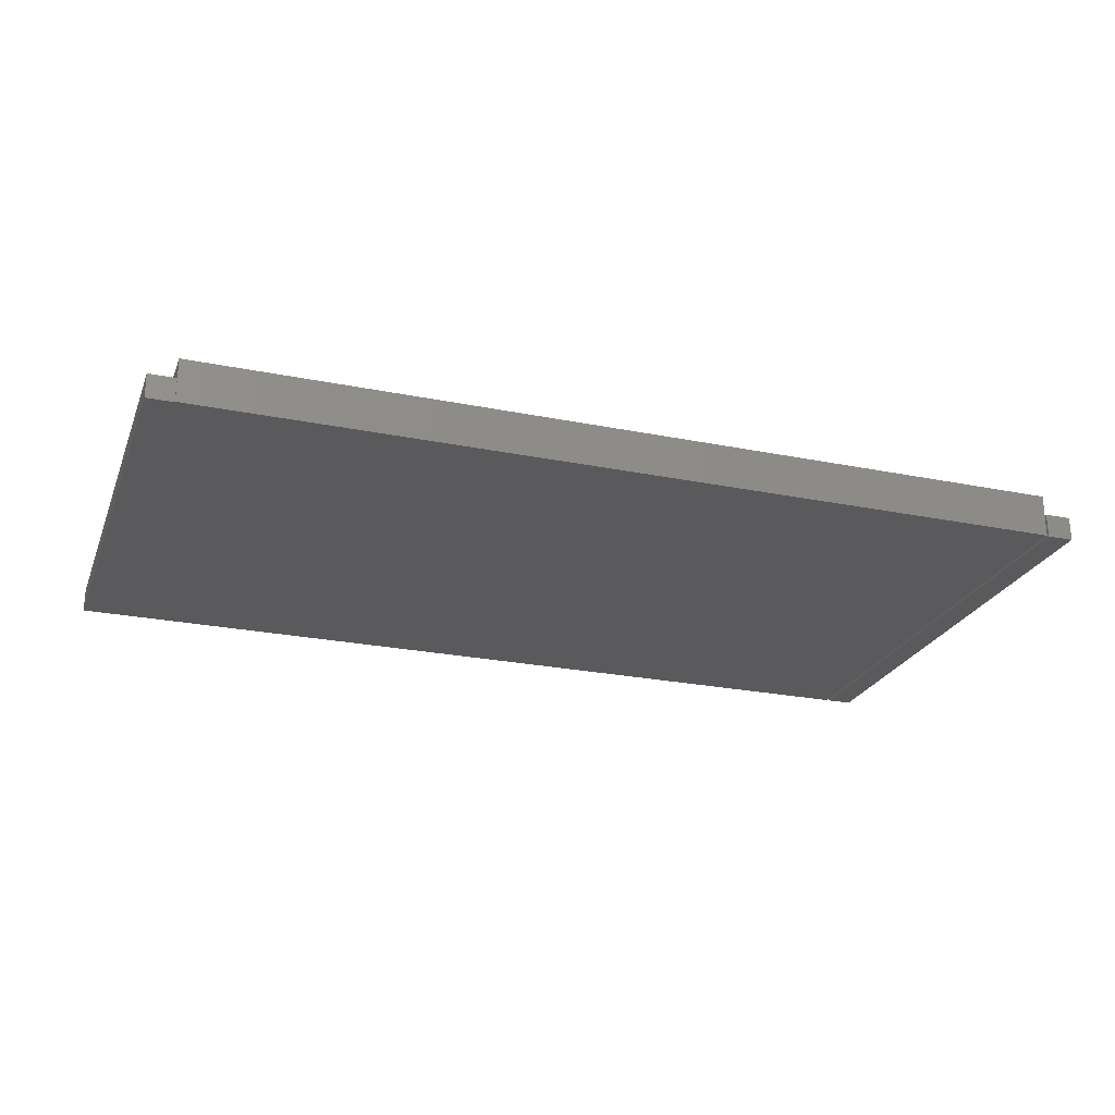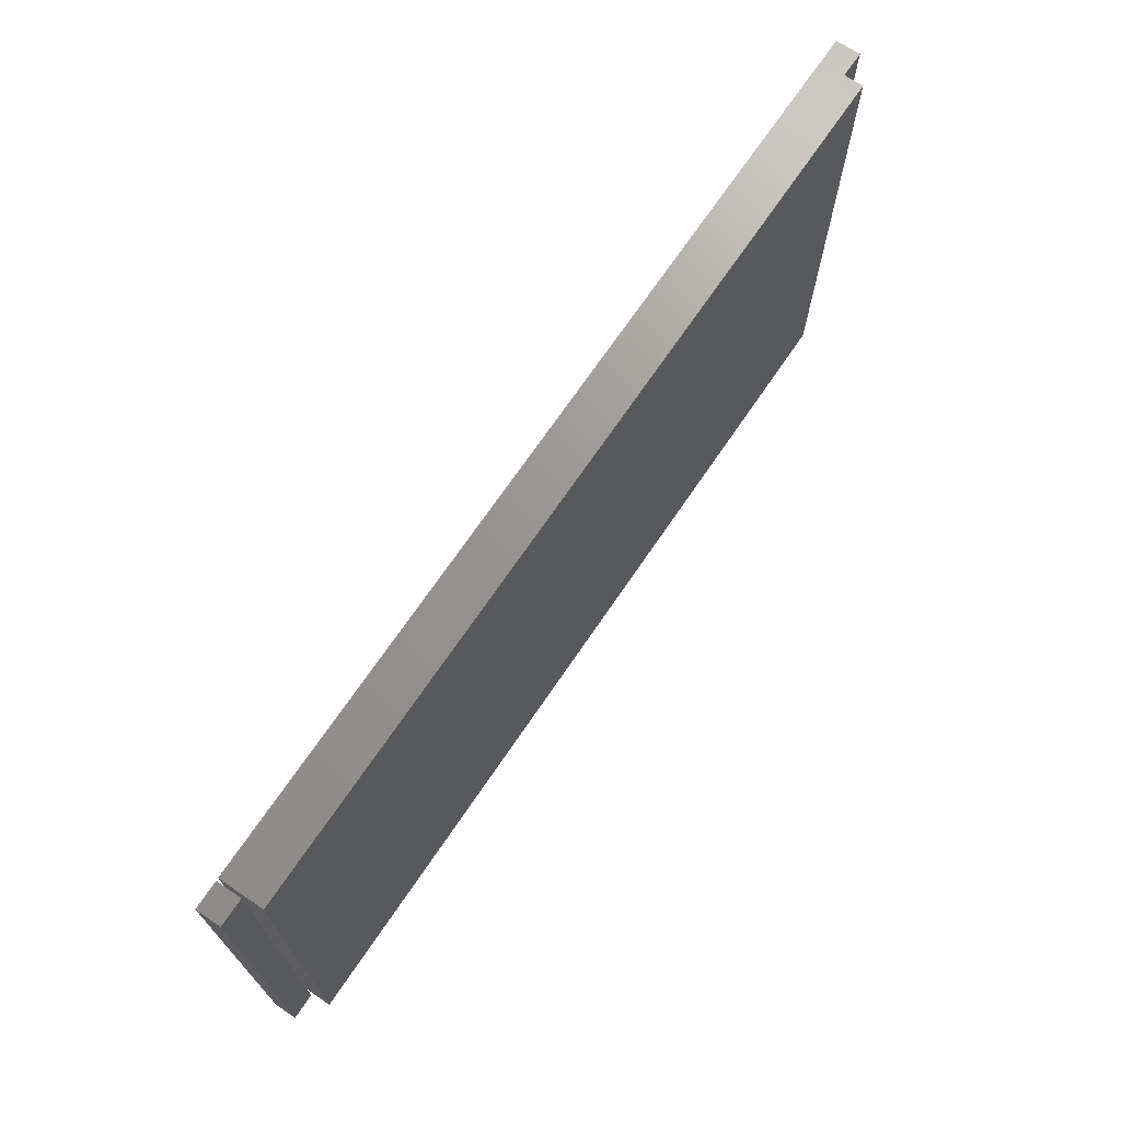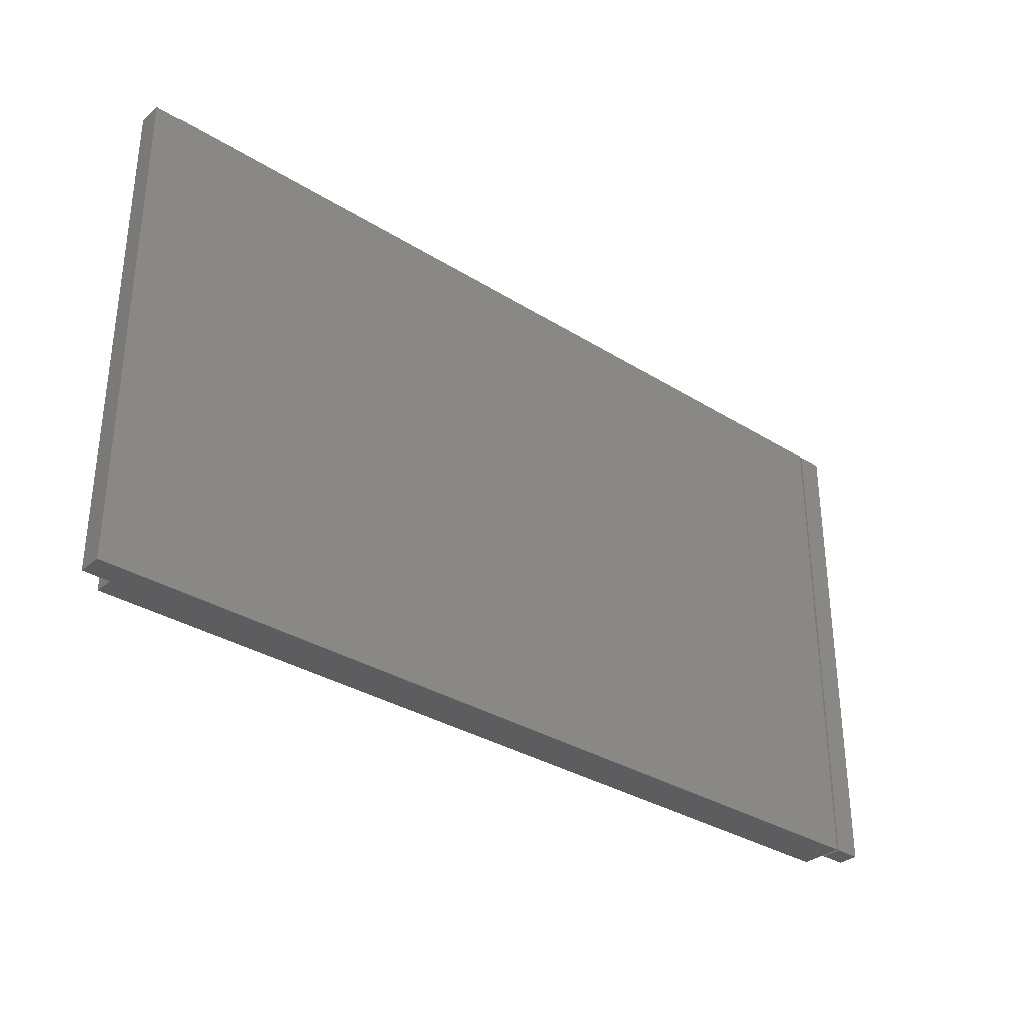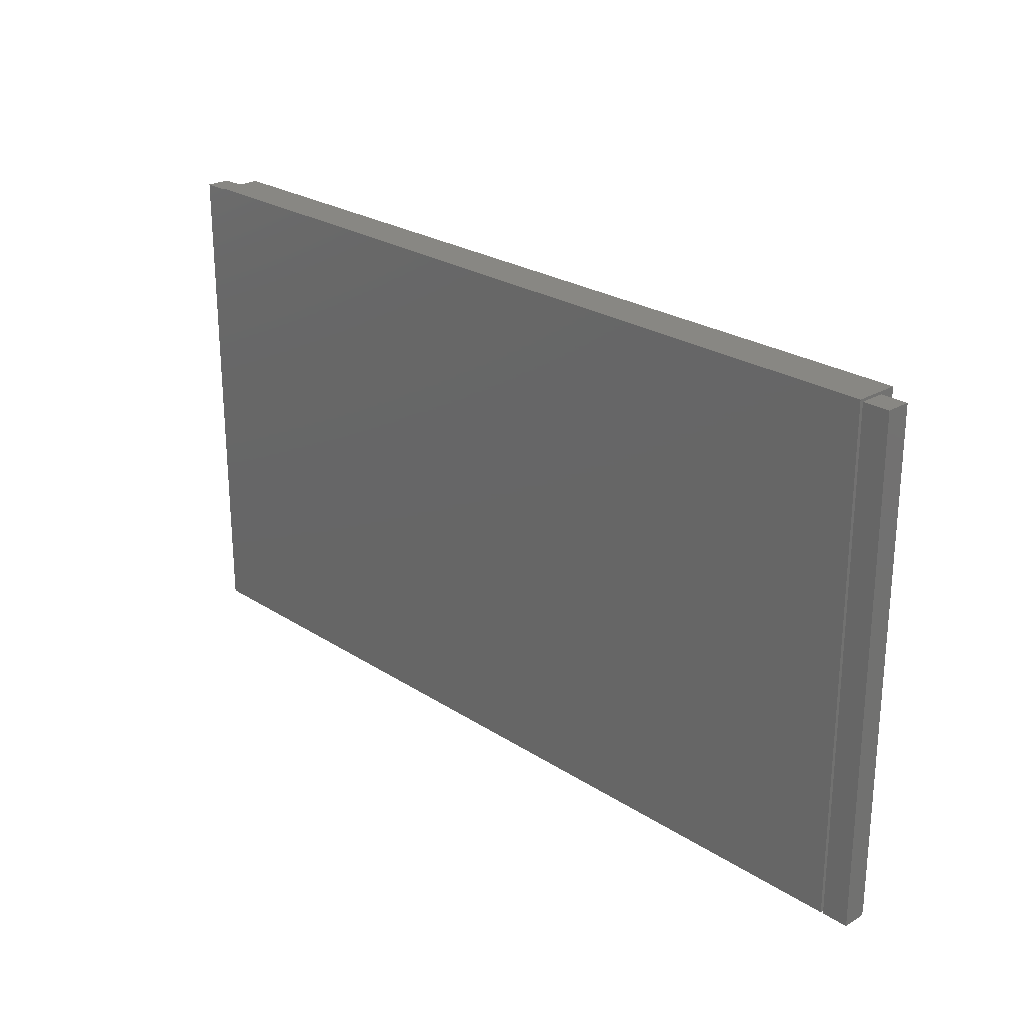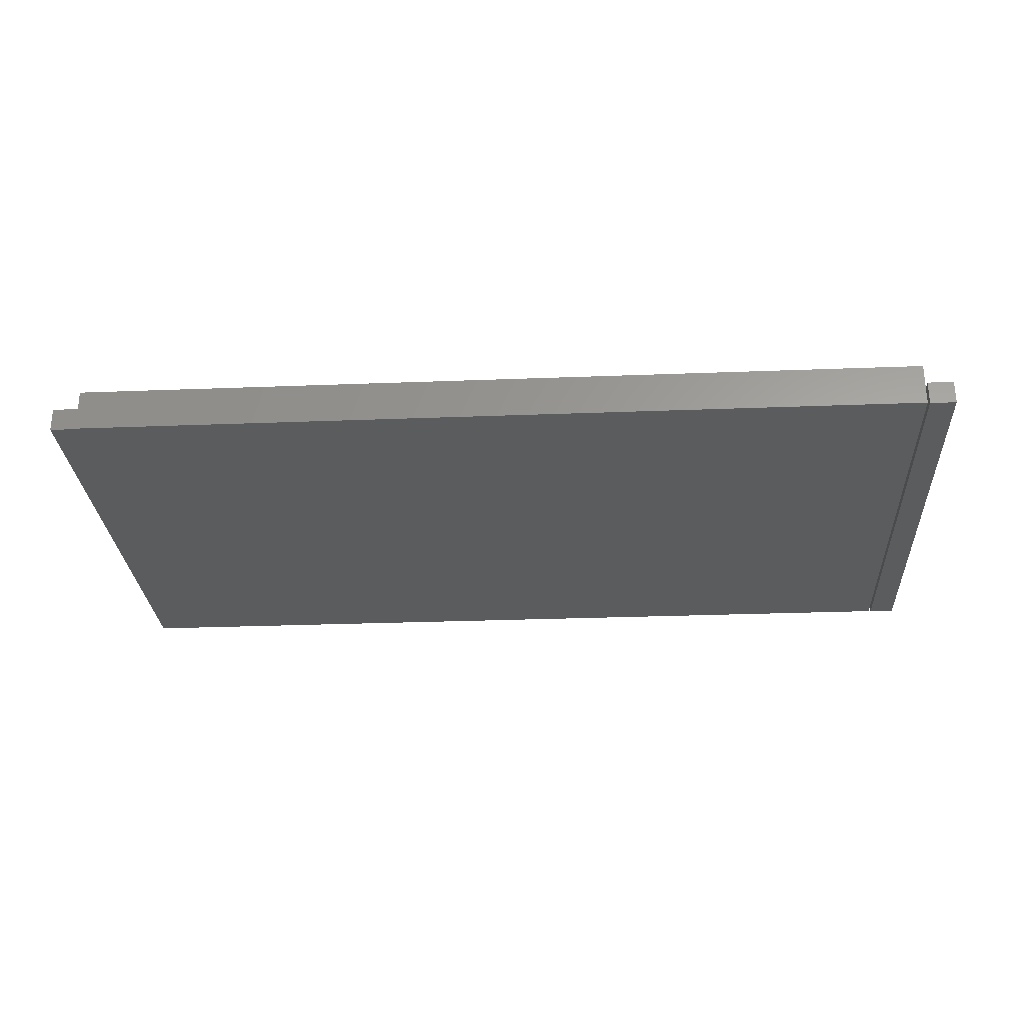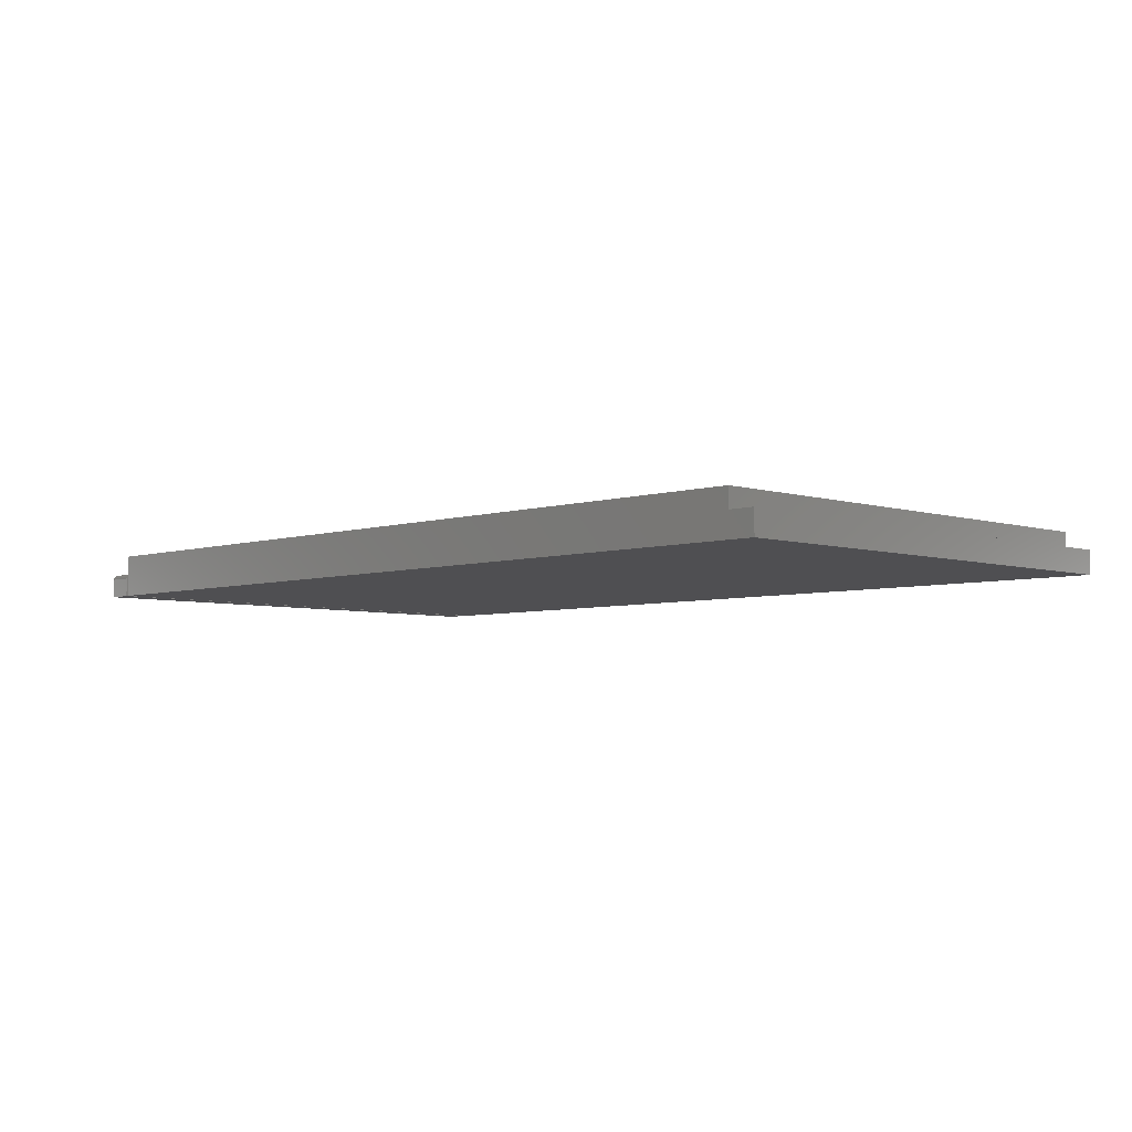
<metadata>
{"format":"stl","ext":"stl","renderer":"f3d","projection":"perspective","resolution":1024,"background":"white","views":[{"elev":-24.4,"azim":161.5,"up":"+Z"},{"elev":70.5,"azim":-55.8,"up":"+Y"},{"elev":-33.0,"azim":139.3,"up":"+Y"},{"elev":24.7,"azim":-133.5,"up":"+Y"},{"elev":-27.8,"azim":-176.6,"up":"+Z"},{"elev":-5.0,"azim":45.2,"up":"+Z"}]}
</metadata>
<code>
# stl→obj: 38 verts, 68 faces
v 0.7031 0.4079 0
v 0.7031 0.4062 0
v -0.7031 0.4079 0
v -0.7031 -0.4062 0
v 0.7459 0.4062 0
v 0.7459 -0.4062 0
v 0.7031 0.4062 0.03906
v 0.7031 0.4079 0.07031
v 0.7031 -0.4062 0.07031
v 0.7031 -0.4062 0.03906
v -0.7031 0.4079 0.07031
v -0.7031 -0.4062 0.07031
v 0.7459 -0.4062 0.03906
v 0.7459 0.4062 0.03906
v -0.75 -0.3984 0.03906
v -0.7072 -0.3984 0.03906
v -0.75 0.4062 0.03906
v -0.7072 0.4062 0.03906
v -0.75 -0.4028 0.03775
v -0.75 -0.4049 0.03559
v -0.75 -0.404 0.03677
v -0.75 0.4062 0
v -0.75 -0.4062 0
v -0.75 -0.4014 0.03847
v -0.75 -0.4 0.03891
v -0.75 -0.4062 0.03125
v -0.75 -0.4061 0.03277
v -0.75 -0.4057 0.03424
v -0.7072 -0.4 0.03891
v -0.7072 -0.4028 0.03775
v -0.7072 -0.4014 0.03847
v -0.7072 0.4062 0
v -0.7072 -0.404 0.03677
v -0.7072 -0.4049 0.03559
v -0.7072 -0.4057 0.03424
v -0.7072 -0.4061 0.03277
v -0.7072 -0.4062 0.03125
v -0.7072 -0.4062 0
f 1 2 3
f 3 2 4
f 4 2 5
f 4 5 6
f 7 2 1
f 7 1 8
f 7 8 9
f 7 9 10
f 8 1 11
f 11 1 3
f 11 3 12
f 12 3 4
f 6 13 10
f 9 12 10
f 10 12 4
f 10 4 6
f 12 9 11
f 11 9 8
f 10 13 7
f 7 13 14
f 14 5 7
f 7 5 2
f 13 6 14
f 14 6 5
f 15 16 17
f 17 16 18
f 19 20 21
f 15 17 22
f 23 20 19
f 23 19 24
f 23 24 25
f 23 25 15
f 23 15 22
f 20 23 26
f 20 26 27
f 20 27 28
f 16 29 30
f 30 29 31
f 32 18 16
f 32 16 30
f 32 30 33
f 32 33 34
f 32 34 35
f 32 35 36
f 32 36 37
f 32 37 38
f 26 23 37
f 37 23 38
f 26 37 27
f 27 37 36
f 27 36 28
f 28 36 35
f 28 35 20
f 20 35 34
f 20 34 21
f 21 34 33
f 21 33 19
f 19 33 30
f 19 30 24
f 24 30 31
f 24 31 25
f 25 31 29
f 25 29 15
f 15 29 16
f 23 22 38
f 38 22 32
f 18 32 17
f 17 32 22

</code>
